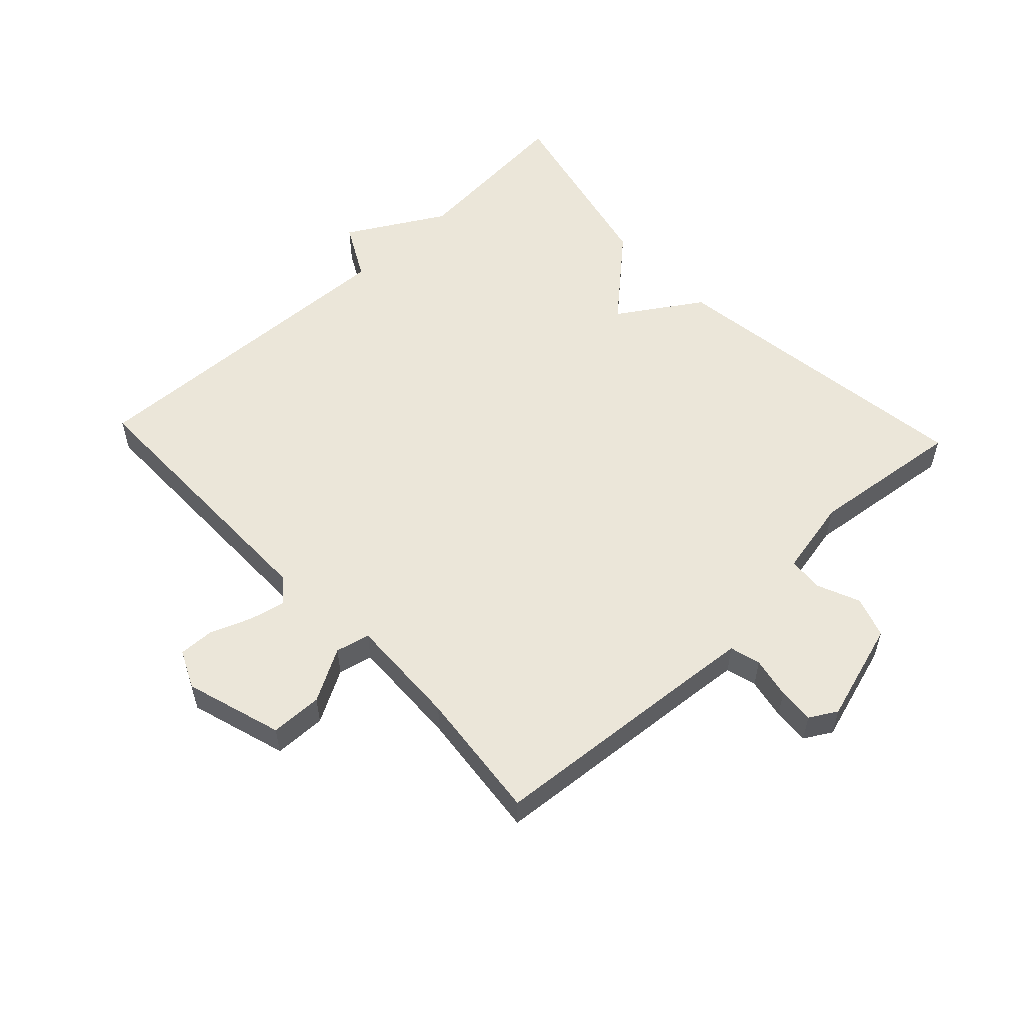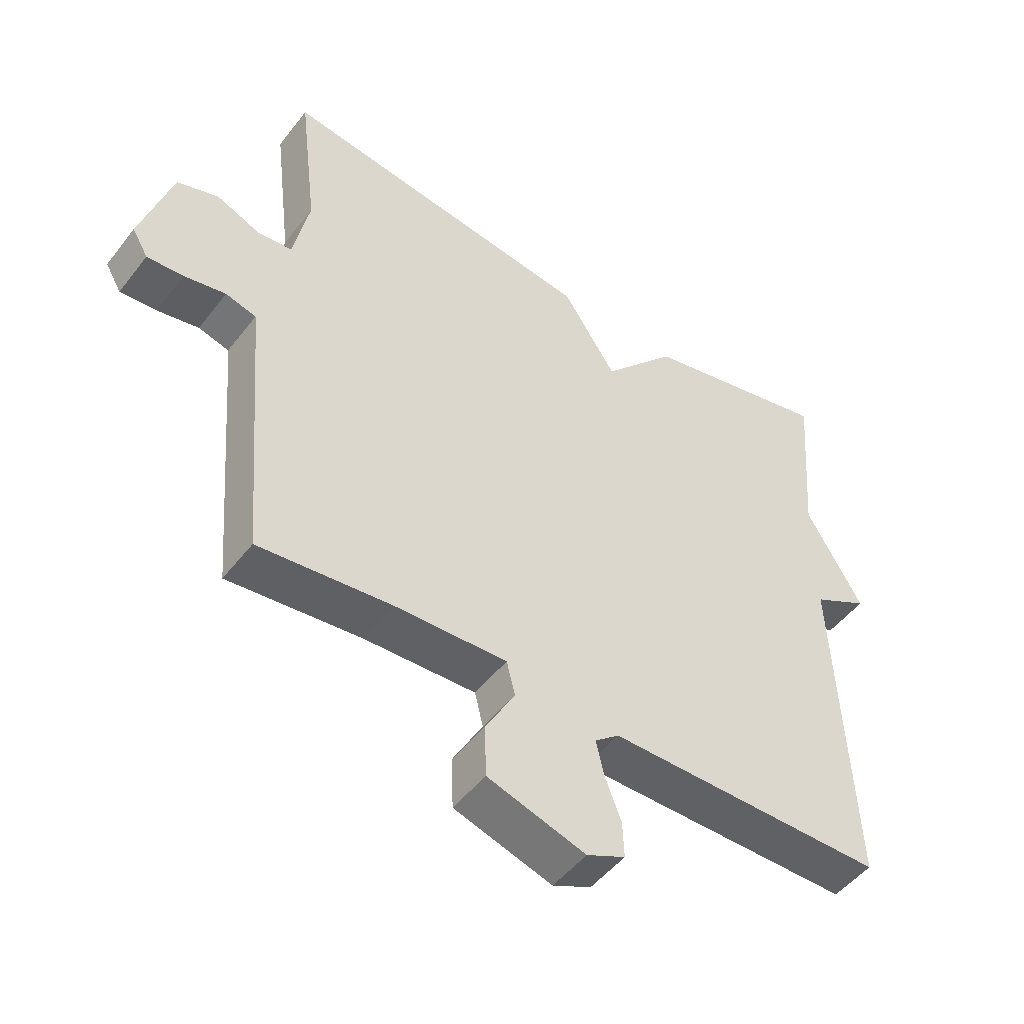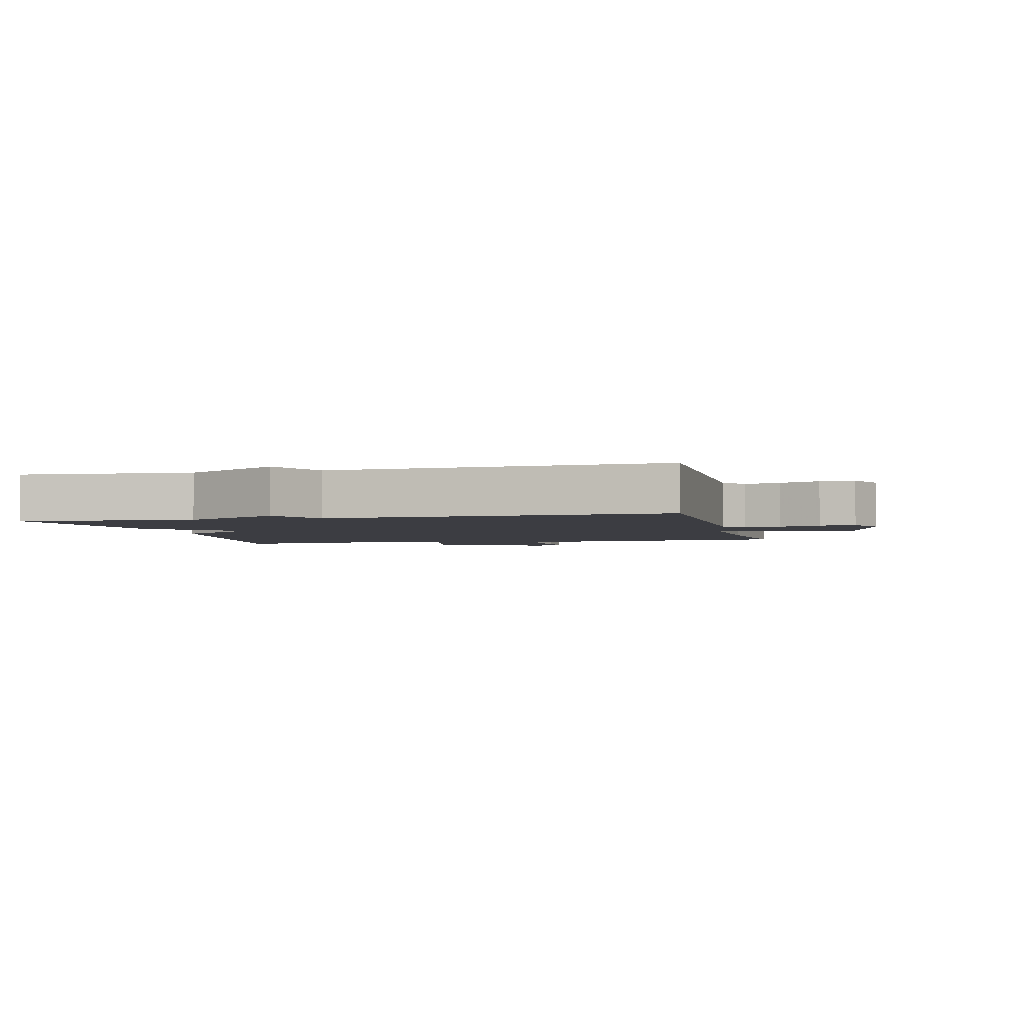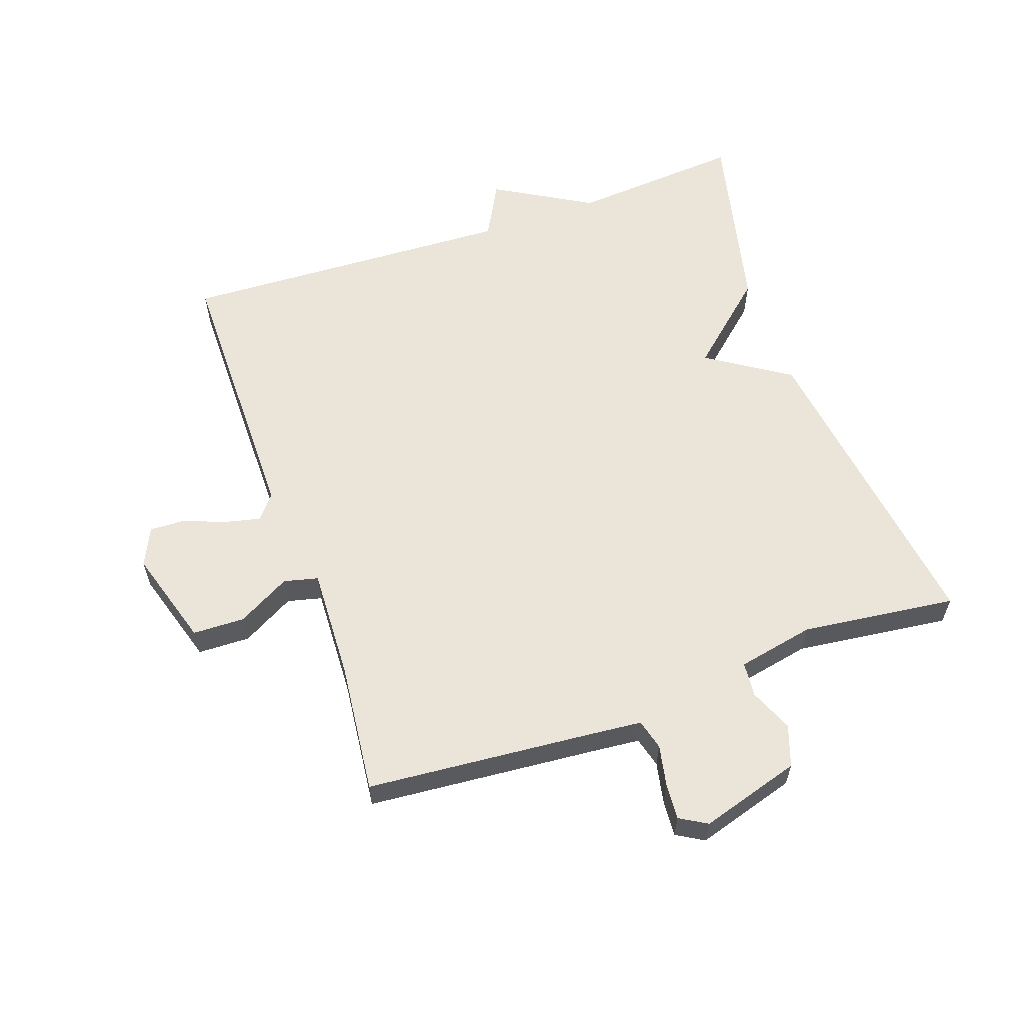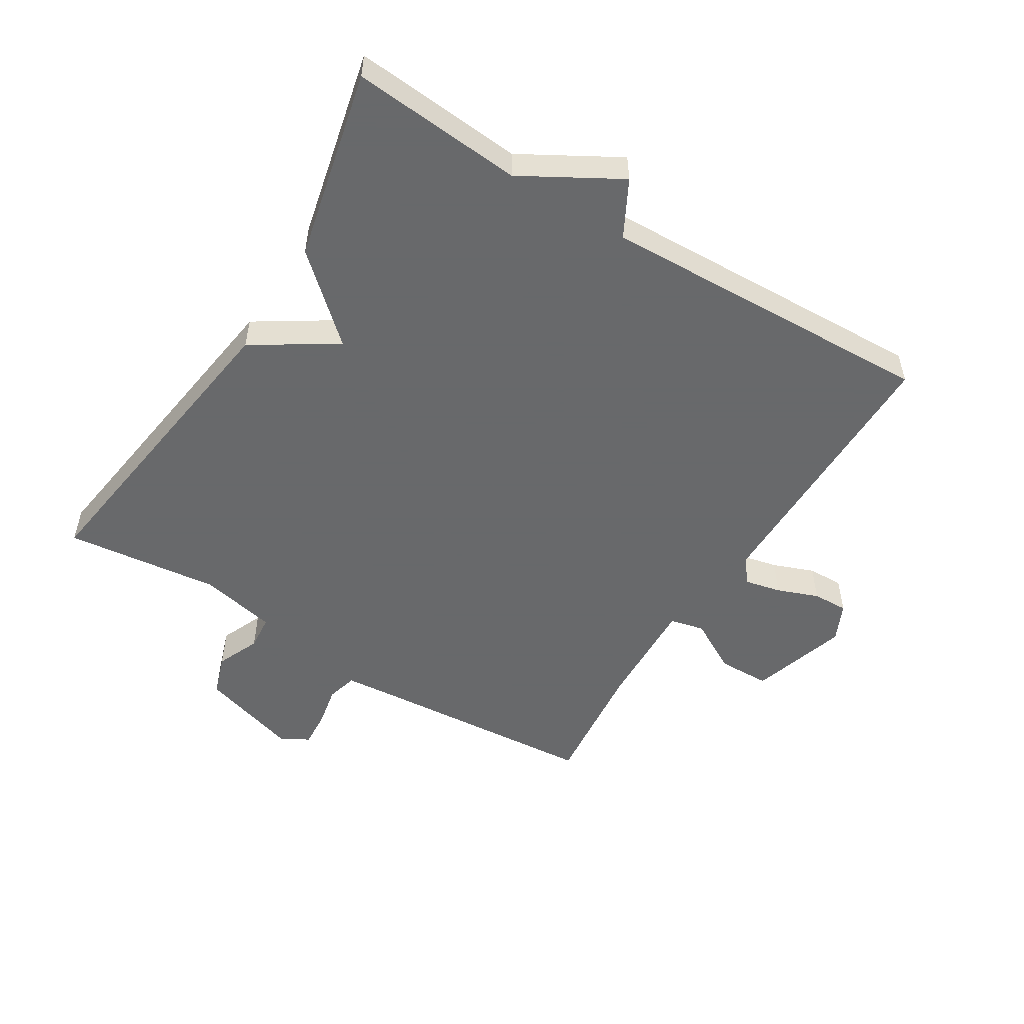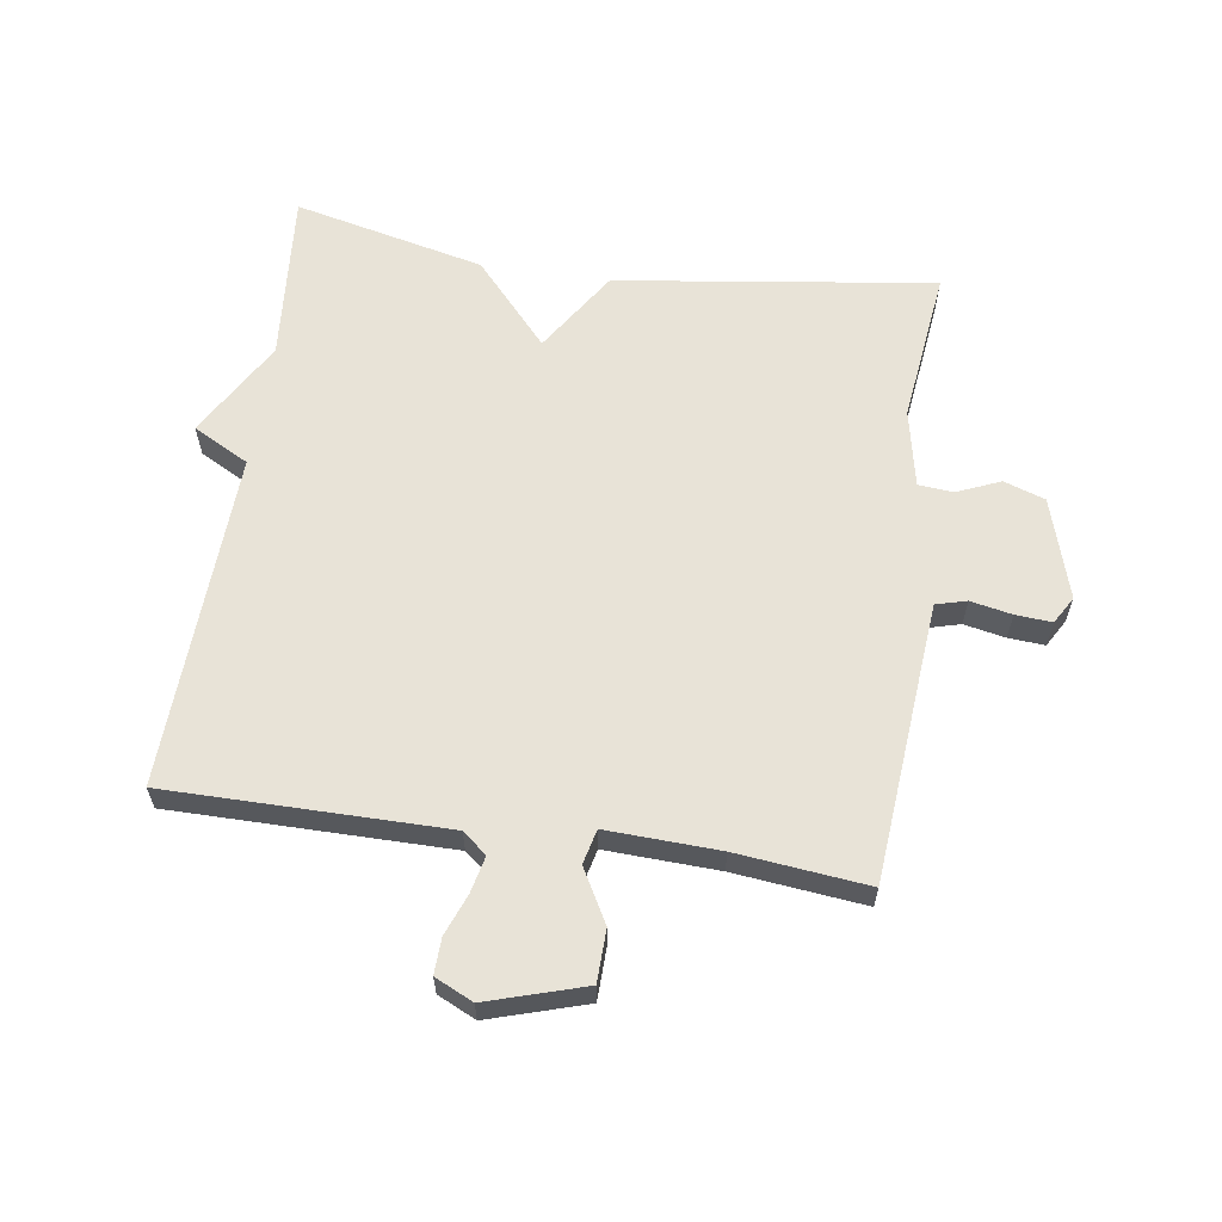
<metadata>
{"format":"obj","ext":"obj","renderer":"f3d","projection":"perspective","resolution":1024,"background":"white","views":[{"elev":55.7,"azim":-133.3,"up":"+Y"},{"elev":-49.5,"azim":-36.2,"up":"+Z"},{"elev":-2.9,"azim":103.7,"up":"+Y"},{"elev":59.5,"azim":-109.2,"up":"+Y"},{"elev":-52.6,"azim":58.2,"up":"+Y"},{"elev":61.5,"azim":-171.6,"up":"+Y"}]}
</metadata>
<code>
v -0.5 0.07 -0.5
v -0.53 0.07 -0.137
v -0.537 0.07 -0.06
v -0.585 0.07 -0.047
v -0.65 0.07 -0.06
v -0.707 0.07 -0.064
v -0.732 0.07 -0.021
v -0.684 0.07 0.137
v -0.619 0.07 0.159
v -0.551 0.07 0.13
v -0.496 0.07 0.135
v -0.471 0.07 0.257
v -0.5 0.07 0.5
v 0 0.07 0.431
v 0.084 0.07 0.301
v 0.2 0.07 0.431
v 0.5 0.07 0.5
v 0.478 0.07 0.23
v 0.566 0.07 0.077
v 0.478 0.07 0.03
v 0.5 0.07 -0.5
v 0.063 0.07 -0.5
v 0.025 0.07 -0.531
v 0.038 0.07 -0.588
v 0.063 0.07 -0.653
v 0.065 0.07 -0.709
v 0.005 0.07 -0.737
v -0.148 0.07 -0.69
v -0.15 0.07 -0.608
v -0.104 0.07 -0.525
v -0.117 0.07 -0.471
v -0.294 0.07 -0.478
v -0.5 0 -0.5
v -0.53 0 -0.137
v -0.537 0 -0.06
v -0.585 0 -0.047
v -0.65 0 -0.06
v -0.707 0 -0.064
v -0.732 0 -0.021
v -0.684 0 0.137
v -0.619 0 0.159
v -0.551 0 0.13
v -0.496 0 0.135
v -0.471 0 0.257
v -0.5 0 0.5
v 0 0 0.431
v 0.084 0 0.301
v 0.2 0 0.431
v 0.5 0 0.5
v 0.478 0 0.23
v 0.566 0 0.077
v 0.478 0 0.03
v 0.5 0 -0.5
v 0.063 0 -0.5
v 0.025 0 -0.531
v 0.038 0 -0.588
v 0.063 0 -0.653
v 0.065 0 -0.709
v 0.005 0 -0.737
v -0.148 0 -0.69
v -0.15 0 -0.608
v -0.104 0 -0.525
v -0.117 0 -0.471
v -0.294 0 -0.478
f 28 29 30
f 27 28 30
f 26 27 30
f 25 26 30
f 24 25 30
f 23 24 30 31
f 22 23 31
f 20 21 22 31
f 18 19 20
f 18 20 31 32
f 18 32 1
f 17 18 1
f 16 17 1
f 15 16 1
f 12 13 14 15
f 8 9 10
f 7 8 10
f 6 7 10
f 5 6 10
f 4 5 10
f 3 4 10 11
f 2 3 11
f 11 12 15
f 2 11 15
f 1 2 15
f 62 61 60
f 62 60 59
f 62 59 58
f 62 58 57
f 62 57 56
f 63 62 56 55
f 63 55 54
f 63 54 53 52
f 52 51 50
f 64 63 52 50
f 33 64 50
f 33 50 49
f 33 49 48
f 33 48 47
f 47 46 45 44
f 42 41 40
f 42 40 39
f 42 39 38
f 42 38 37
f 42 37 36
f 43 42 36 35
f 43 35 34
f 47 44 43
f 47 43 34
f 47 34 33
f 1 33 34 2
f 2 34 35 3
f 3 35 36 4
f 4 36 37 5
f 5 37 38 6
f 6 38 39 7
f 7 39 40 8
f 8 40 41 9
f 9 41 42 10
f 10 42 43 11
f 11 43 44 12
f 12 44 45 13
f 13 45 46 14
f 14 46 47 15
f 15 47 48 16
f 16 48 49 17
f 17 49 50 18
f 18 50 51 19
f 19 51 52 20
f 20 52 53 21
f 21 53 54 22
f 22 54 55 23
f 23 55 56 24
f 24 56 57 25
f 25 57 58 26
f 26 58 59 27
f 27 59 60 28
f 28 60 61 29
f 29 61 62 30
f 30 62 63 31
f 31 63 64 32
f 32 64 33 1

</code>
